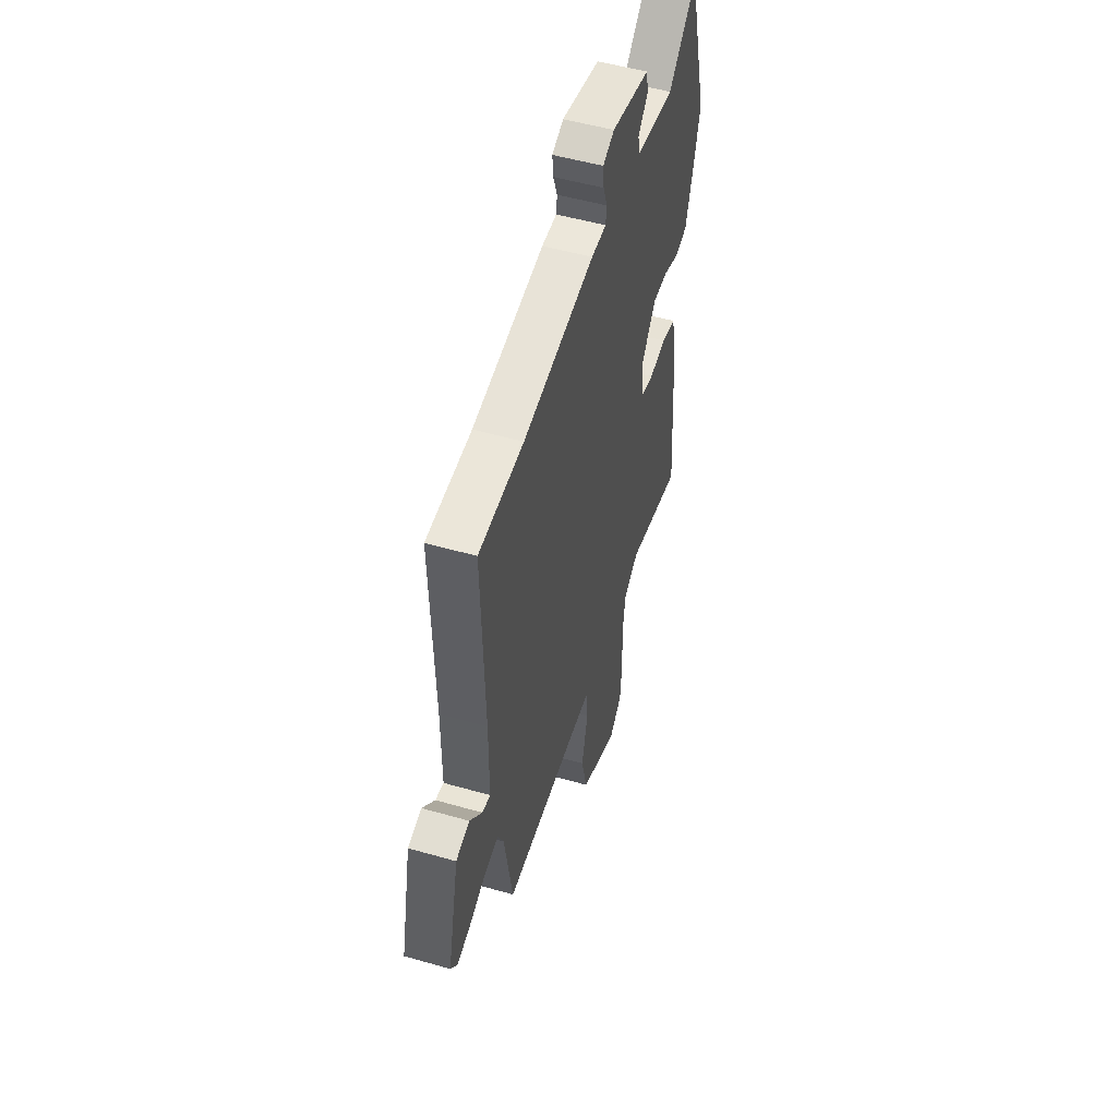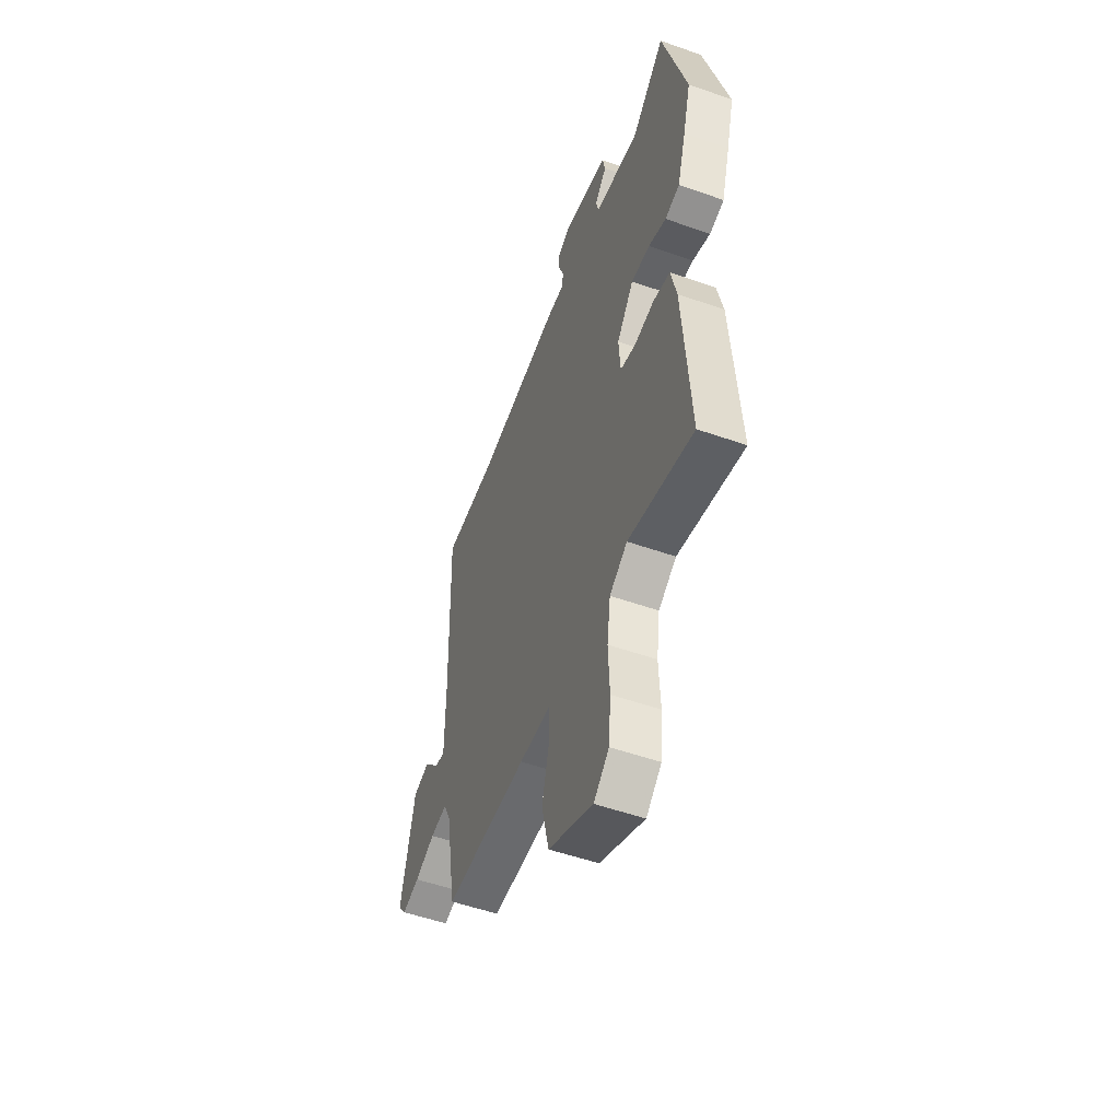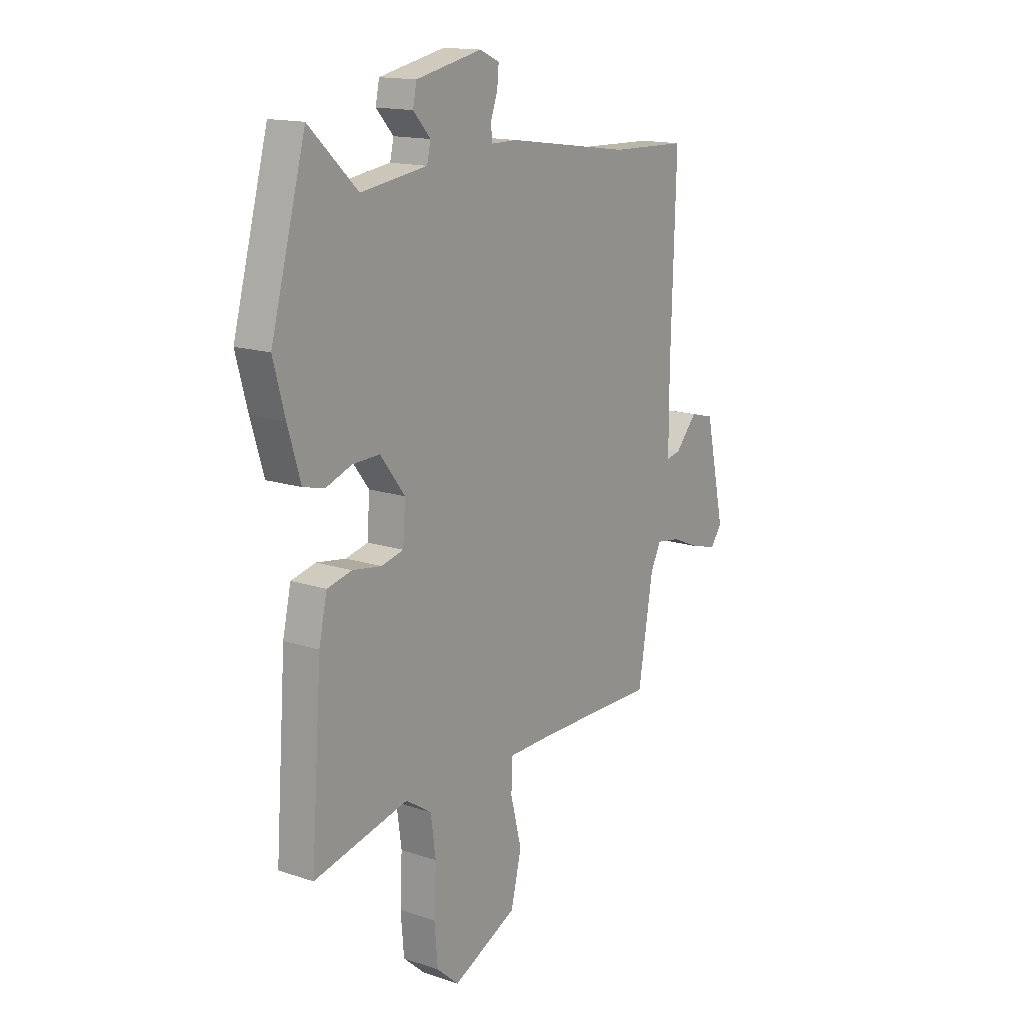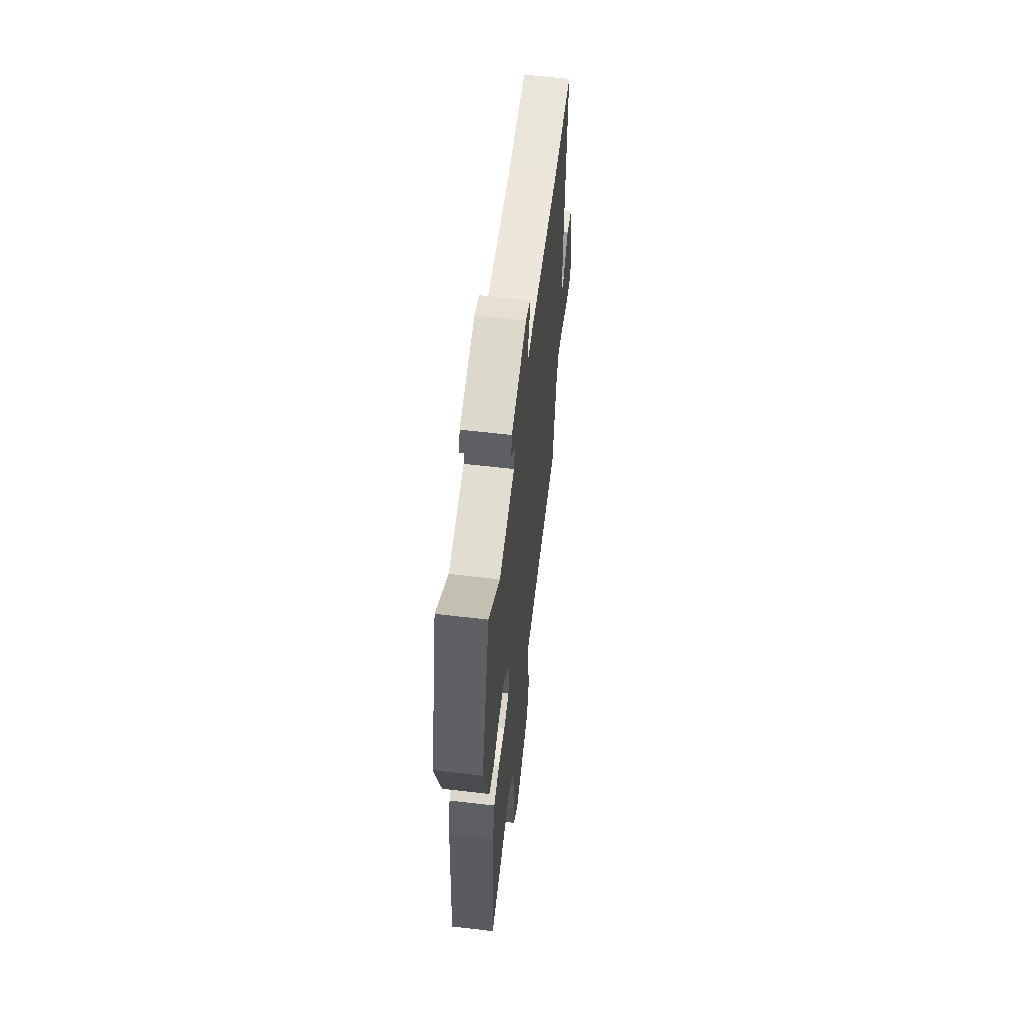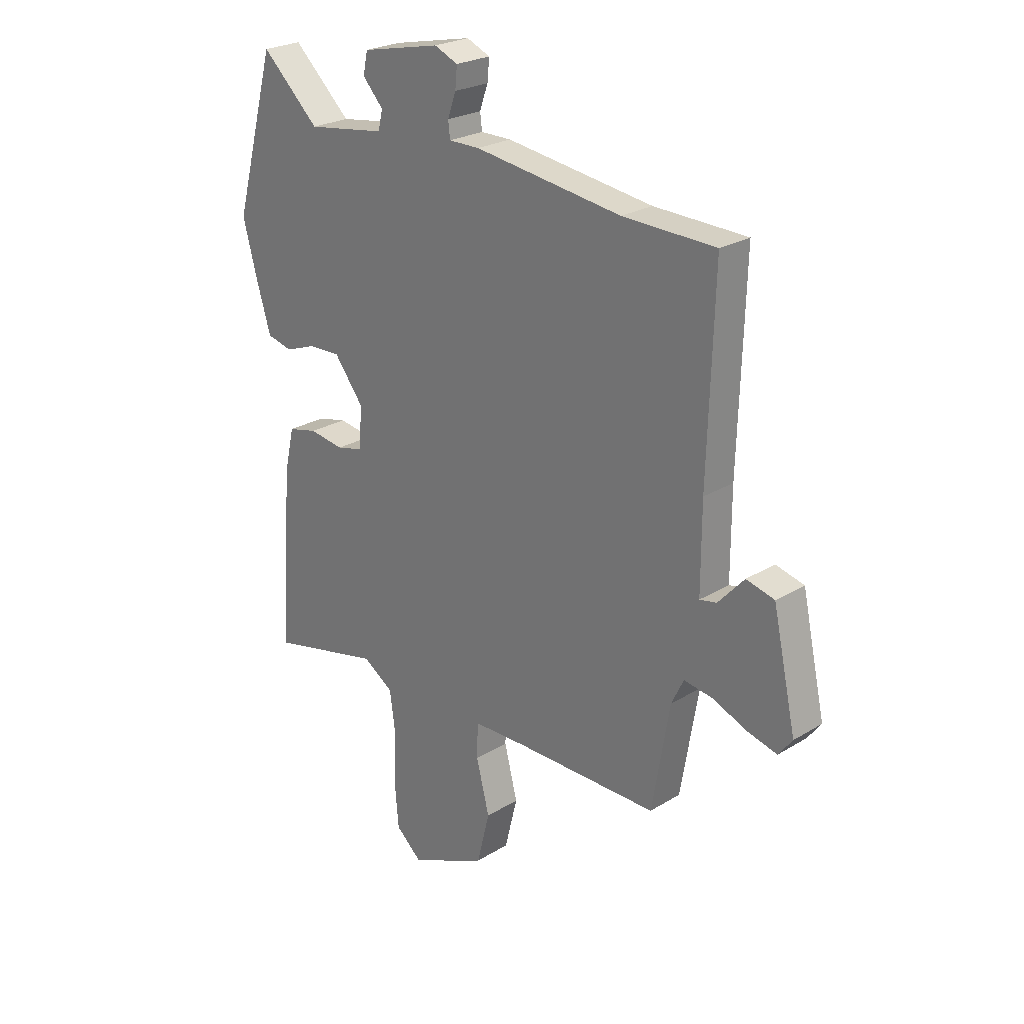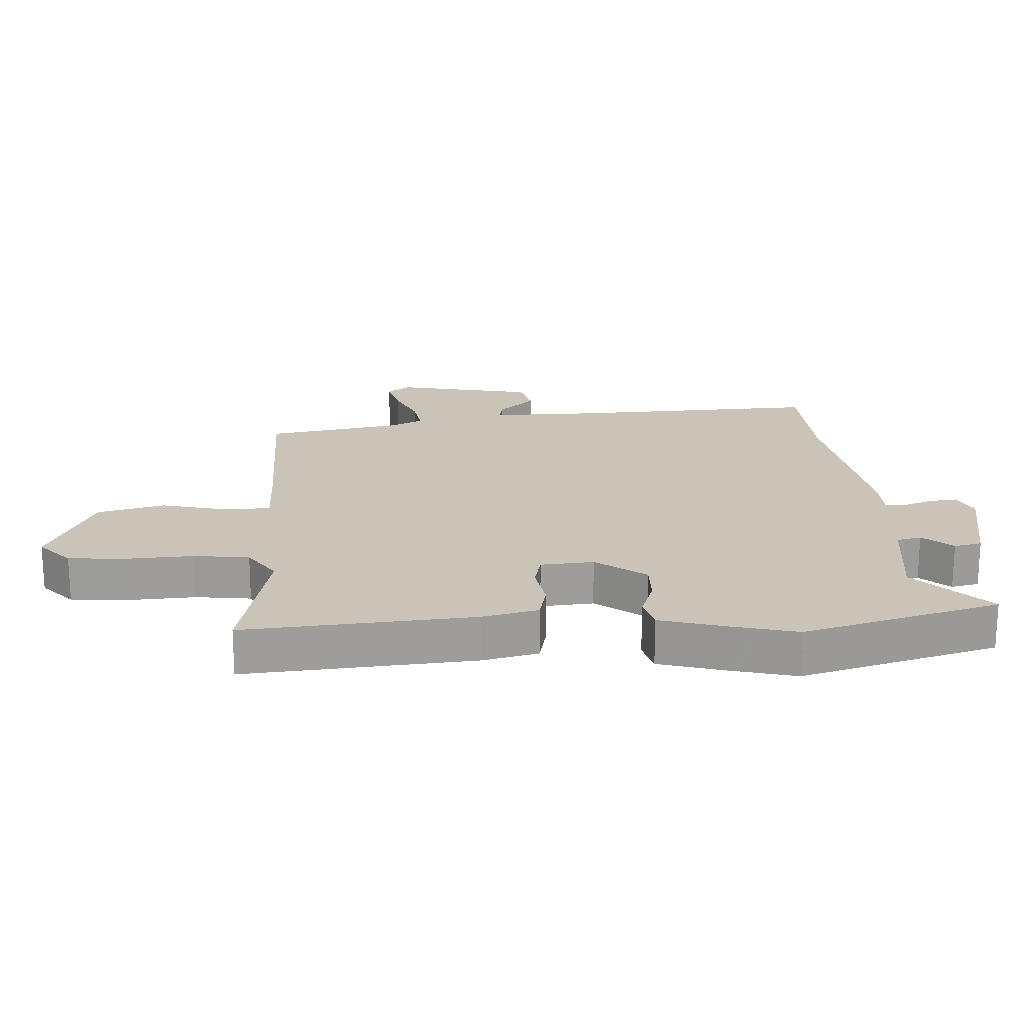
<metadata>
{"format":"obj","ext":"obj","renderer":"f3d","projection":"perspective","resolution":1024,"background":"white","views":[{"elev":52.0,"azim":107.2,"up":"+Z"},{"elev":-52.6,"azim":-110.8,"up":"+Z"},{"elev":15.3,"azim":-54.9,"up":"+Z"},{"elev":60.5,"azim":-83.2,"up":"+Z"},{"elev":24.6,"azim":45.0,"up":"+Z"},{"elev":19.9,"azim":-93.9,"up":"+Y"}]}
</metadata>
<code>
v 0.344 0.07 0.505
v 0.534 0.07 0.499
v 0.522 0.07 0.107
v 0.522 0.07 -0.066
v 0.557 0.07 -0.059
v 0.61 0.07 0
v 0.668 0.07 -0.015
v 0.716 0.07 -0.234
v 0.688 0.07 -0.271
v 0.627 0.07 -0.255
v 0.556 0.07 -0.225
v 0.497 0.07 -0.216
v 0.472 0.07 -0.268
v 0.436 0.07 -0.482
v 0.143 0.07 -0.48
v 0.032 0.07 -0.482
v 0.03 0.07 -0.553
v 0.057 0.07 -0.659
v 0.031 0.07 -0.765
v -0.127 0.07 -0.838
v -0.181 0.07 -0.79
v -0.189 0.07 -0.699
v -0.184 0.07 -0.594
v -0.196 0.07 -0.506
v -0.259 0.07 -0.465
v -0.49 0.07 -0.518
v -0.464 0.07 -0.156
v -0.444 0.07 -0.067
v -0.384 0.07 -0.053
v -0.313 0.07 -0.064
v -0.259 0.07 -0.051
v -0.253 0.07 0.033
v -0.313 0.07 0.111
v -0.379 0.07 0.109
v -0.442 0.07 0.086
v -0.494 0.07 0.099
v -0.525 0.07 0.202
v -0.553 0.07 0.306
v -0.468 0.07 0.618
v -0.35 0.07 0.507
v -0.189 0.07 0.53
v -0.18 0.07 0.569
v -0.222 0.07 0.615
v -0.213 0.07 0.659
v -0.052 0.07 0.693
v -0.004 0.07 0.672
v -0.008 0.07 0.629
v -0.025 0.07 0.581
v -0.021 0.07 0.548
v 0.042 0.07 0.548
v 0.344 0 0.505
v 0.534 0 0.499
v 0.522 0 0.107
v 0.522 0 -0.066
v 0.557 0 -0.059
v 0.61 0 0
v 0.668 0 -0.015
v 0.716 0 -0.234
v 0.688 0 -0.271
v 0.627 0 -0.255
v 0.556 0 -0.225
v 0.497 0 -0.216
v 0.472 0 -0.268
v 0.436 0 -0.482
v 0.143 0 -0.48
v 0.032 0 -0.482
v 0.03 0 -0.553
v 0.057 0 -0.659
v 0.031 0 -0.765
v -0.127 0 -0.838
v -0.181 0 -0.79
v -0.189 0 -0.699
v -0.184 0 -0.594
v -0.196 0 -0.506
v -0.259 0 -0.465
v -0.49 0 -0.518
v -0.464 0 -0.156
v -0.444 0 -0.067
v -0.384 0 -0.053
v -0.313 0 -0.064
v -0.259 0 -0.051
v -0.253 0 0.033
v -0.313 0 0.111
v -0.379 0 0.109
v -0.442 0 0.086
v -0.494 0 0.099
v -0.525 0 0.202
v -0.553 0 0.306
v -0.468 0 0.618
v -0.35 0 0.507
v -0.189 0 0.53
v -0.18 0 0.569
v -0.222 0 0.615
v -0.213 0 0.659
v -0.052 0 0.693
v -0.004 0 0.672
v -0.008 0 0.629
v -0.025 0 0.581
v -0.021 0 0.548
v 0.042 0 0.548
f 49 50 1
f 46 47 48
f 45 46 48
f 44 45 48
f 43 44 48
f 42 43 48
f 41 42 48 49
f 40 41 49 1
f 38 39 40
f 37 38 40
f 36 37 40
f 35 36 40
f 34 35 40
f 40 1 2
f 34 40 2
f 33 34 2
f 28 29 30
f 27 28 30
f 26 27 30
f 25 26 30
f 24 25 30 31
f 21 22 23
f 20 21 23
f 19 20 23
f 18 19 23
f 17 18 23
f 16 17 23 24
f 13 14 15
f 12 13 15 16
f 9 10 11
f 8 9 11
f 7 8 11
f 6 7 11
f 5 6 11
f 4 5 11 12
f 24 31 32
f 16 24 32
f 12 16 32
f 4 12 32
f 3 4 32
f 2 3 32 33
f 51 100 99
f 98 97 96
f 98 96 95
f 98 95 94
f 98 94 93
f 98 93 92
f 99 98 92 91
f 51 99 91 90
f 90 89 88
f 90 88 87
f 90 87 86
f 90 86 85
f 90 85 84
f 52 51 90
f 52 90 84
f 52 84 83
f 80 79 78
f 80 78 77
f 80 77 76
f 80 76 75
f 81 80 75 74
f 73 72 71
f 73 71 70
f 73 70 69
f 73 69 68
f 73 68 67
f 74 73 67 66
f 65 64 63
f 66 65 63 62
f 61 60 59
f 61 59 58
f 61 58 57
f 61 57 56
f 61 56 55
f 62 61 55 54
f 82 81 74
f 82 74 66
f 82 66 62
f 82 62 54
f 82 54 53
f 83 82 53 52
f 1 51 52 2
f 2 52 53 3
f 3 53 54 4
f 4 54 55 5
f 5 55 56 6
f 6 56 57 7
f 7 57 58 8
f 8 58 59 9
f 9 59 60 10
f 10 60 61 11
f 11 61 62 12
f 12 62 63 13
f 13 63 64 14
f 14 64 65 15
f 15 65 66 16
f 16 66 67 17
f 17 67 68 18
f 18 68 69 19
f 19 69 70 20
f 20 70 71 21
f 21 71 72 22
f 22 72 73 23
f 23 73 74 24
f 24 74 75 25
f 25 75 76 26
f 26 76 77 27
f 27 77 78 28
f 28 78 79 29
f 29 79 80 30
f 30 80 81 31
f 31 81 82 32
f 32 82 83 33
f 33 83 84 34
f 34 84 85 35
f 35 85 86 36
f 36 86 87 37
f 37 87 88 38
f 38 88 89 39
f 39 89 90 40
f 40 90 91 41
f 41 91 92 42
f 42 92 93 43
f 43 93 94 44
f 44 94 95 45
f 45 95 96 46
f 46 96 97 47
f 47 97 98 48
f 48 98 99 49
f 49 99 100 50
f 50 100 51 1

</code>
